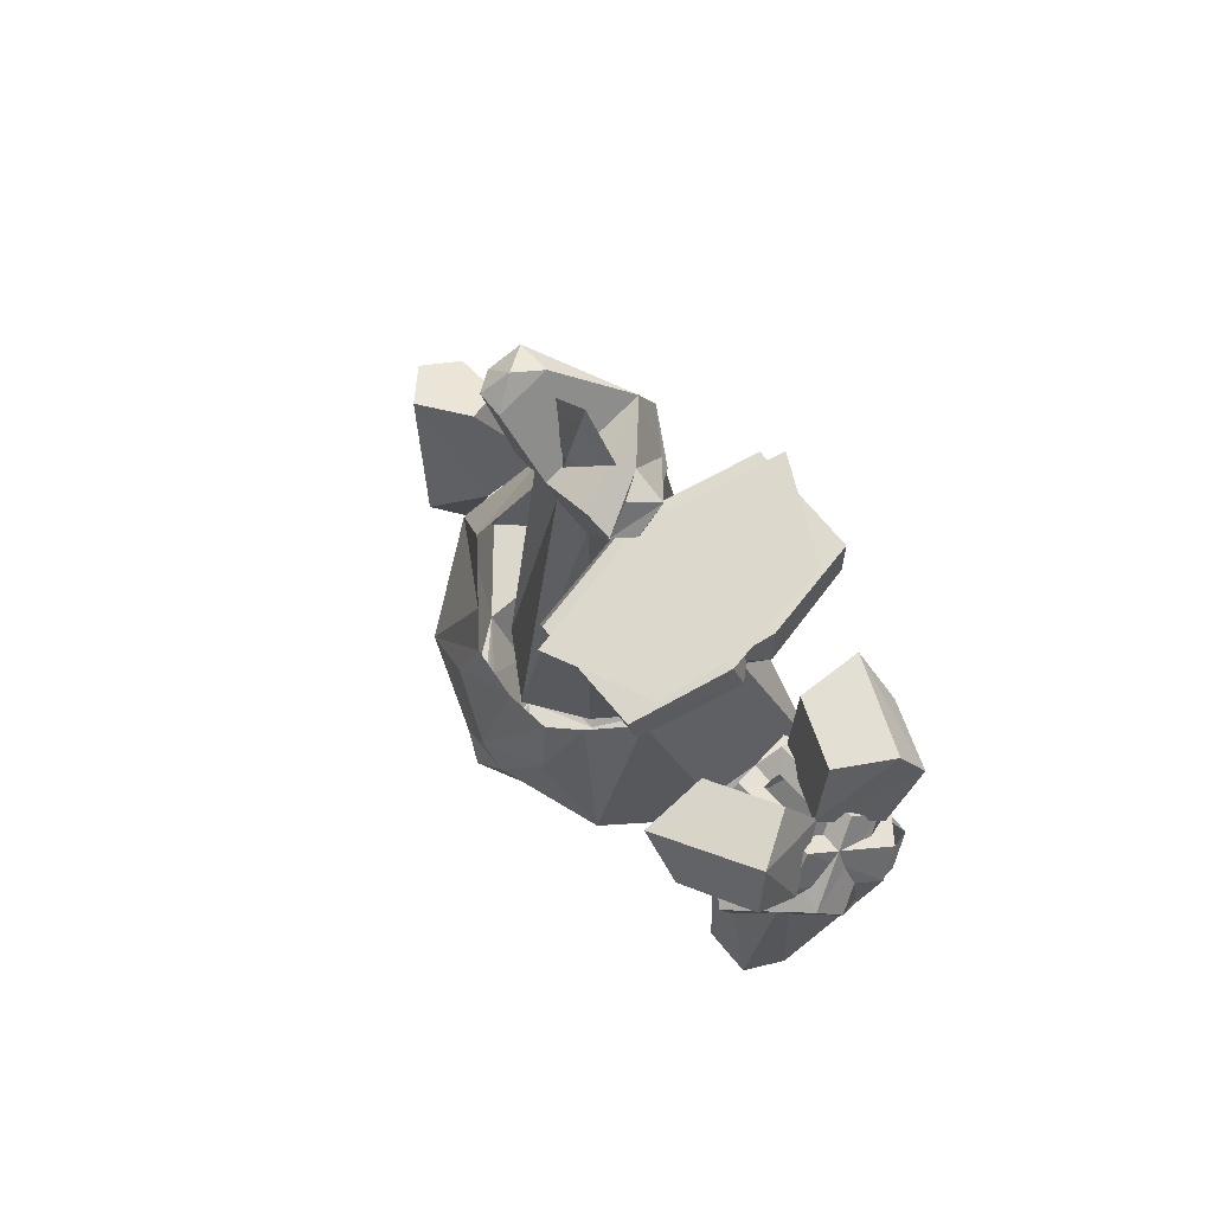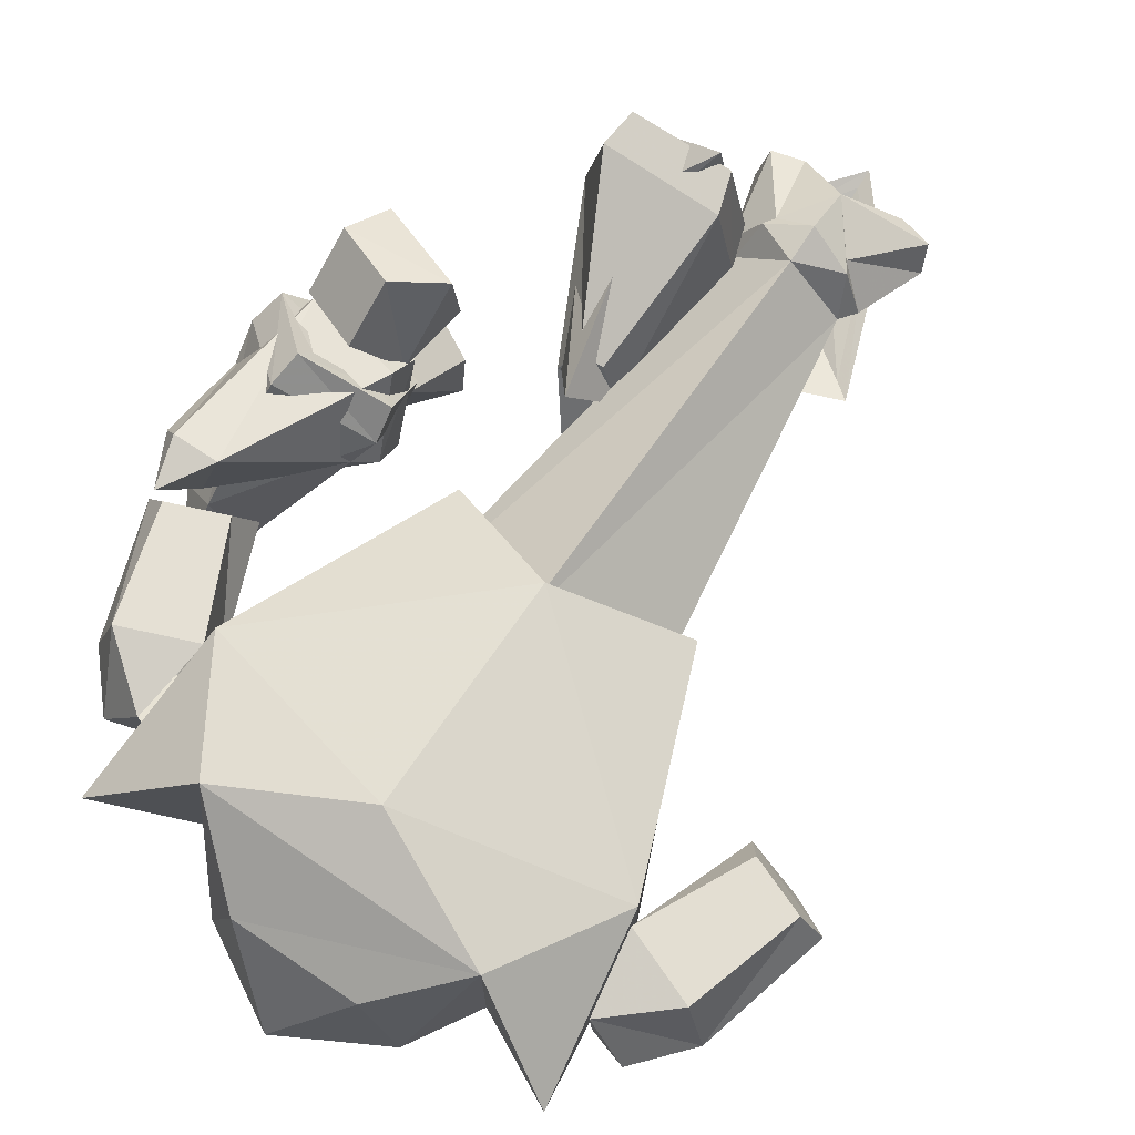
<metadata>
{"format":"obj","ext":"obj","renderer":"f3d","projection":"perspective","resolution":1024,"background":"white","views":[{"elev":72.7,"azim":-130.2,"up":"+Y"},{"elev":71.7,"azim":33.8,"up":"+Z"}]}
</metadata>
<code>
v  329 -995 46
v  385 -1014 59
v  328 -1000 143
v  310 -872 57
v  364 -906 -15
v  329 -995 46
v  417 -927 161
v  310 -885 161
v  328 -1000 143
v  501 -757 87
v  446 -721 36
v  368 -705 87
g SHINY_node00_face00
f -12 -11 -10
f -9 -8 -7
f -6 -5 -4
f -3 -2 -1
v  385 -1014 59
v  329 -995 46
v  364 -906 -15
v  450 -939 52
v  450 -939 52
v  417 -927 161
v  328 -1000 143
v  385 -1014 59
v  467 -762 143
v  501 -757 87
v  368 -705 87
v  385 -730 143
v  385 -730 143
v  310 -885 161
v  417 -927 161
v  467 -762 143
v  368 -705 87
v  310 -872 57
v  310 -885 161
v  385 -730 143
v  446 -721 36
v  364 -906 -15
v  310 -872 57
v  368 -705 87
v  501 -757 87
v  450 -939 52
v  364 -906 -15
v  446 -721 36
v  467 -762 143
v  417 -927 161
v  450 -939 52
v  501 -757 87
g SHINY_node00_face01
f -32 -31 -30 -29
f -28 -27 -26 -25
f -24 -23 -22 -21
f -20 -19 -18 -17
f -16 -15 -14 -13
f -12 -11 -10 -9
f -8 -7 -6 -5
f -4 -3 -2 -1
v  -482 -755 -135
v  -528 -673 -99
v  -501 -684 -149
v  -482 -755 -135
v  -434 -684 -149
v  -467 -696 -30
v  -501 -684 -149
v  -434 -684 -149
v  -482 -755 -135
v  -467 -696 -30
v  -528 -673 -99
v  -482 -755 -135
v  -317 -523 34
v  -434 -684 -149
v  -343 -445 -76
g SHINY_node01_face00
f -15 -14 -13
f -12 -11 -10
f -9 -8 -7
f -6 -5 -4
f -3 -2 -1
v  -467 -696 -30
v  -446 -558 129
v  -549 -473 35
v  -528 -673 -99
g SHINY_node01_face01
f -4 -3 -2 -1
v  -437 -510 146
v  -446 -558 129
v  -317 -523 34
v  -319 -481 67
g SHINY_node01_face02
f -4 -3 -2 -1
v  -528 -673 -99
v  -549 -473 35
v  -486 -411 -76
v  -501 -684 -149
v  -501 -684 -149
v  -486 -411 -76
v  -343 -445 -76
v  -434 -684 -149
g SHINY_node01_face03
f -8 -7 -6 -5
f -4 -3 -2 -1
v  -529 -429 67
v  -437 -510 146
v  -432 -489 114
v  -495 -432 60
v  -319 -481 67
v  -341 -401 -37
v  -365 -412 -13
v  -350 -468 60
v  -437 -510 146
v  -319 -481 67
v  -350 -468 60
v  -432 -489 114
v  -341 -401 -37
v  -471 -369 -37
v  -455 -390 -13
v  -365 -412 -13
v  -471 -369 -37
v  -529 -429 67
v  -495 -432 60
v  -455 -390 -13
v  -529 -429 67
v  -549 -473 35
v  -446 -558 129
v  -437 -510 146
v  -471 -369 -37
v  -486 -411 -76
v  -549 -473 35
v  -529 -429 67
v  -341 -401 -37
v  -343 -445 -76
v  -486 -411 -76
v  -471 -369 -37
v  -319 -481 67
v  -317 -523 34
v  -343 -445 -76
v  -341 -401 -37
g SHINY_node01_face04
f -36 -35 -34 -33
f -32 -31 -30 -29
f -28 -27 -26 -25
f -24 -23 -22 -21
f -20 -19 -18 -17
f -16 -15 -14 -13
f -12 -11 -10 -9
f -8 -7 -6 -5
f -4 -3 -2 -1
v  -317 -523 34
v  -446 -558 129
v  -467 -696 -30
v  -434 -684 -149
g SHINY_node01_face05
f -4 -3 -2 -1
v  -344 -420 43
v  -318 -327 82
v  -321 -335 179
v  -466 -268 110
v  -419 -280 36
v  -445 -373 -3
g SHINY_node02_face00
f -6 -5 -4
f -3 -2 -1
v  -491 -334 139
v  -466 -268 110
v  -445 -373 -3
v  -498 -412 76
v  -390 -381 185
v  -491 -334 139
v  -498 -412 76
v  -397 -459 122
v  -419 -280 36
v  -318 -327 82
v  -344 -420 43
v  -445 -373 -3
v  -321 -335 179
v  -466 -268 110
v  -491 -334 139
v  -390 -381 185
v  -390 -381 185
v  -397 -459 122
v  -344 -420 43
v  -321 -335 179
v  -318 -327 82
v  -419 -280 36
v  -466 -268 110
v  -321 -335 179
g SHINY_node02_face01
f -24 -23 -22 -21
f -20 -19 -18 -17
f -16 -15 -14 -13
f -12 -11 -10 -9
f -8 -7 -6 -5
f -4 -3 -2 -1
v  75 135 7
v  122 123 7
v  98 139 -28
g SHINY_node03_face00
f -3 -2 -1
v  75 112 -64
v  75 135 7
v  98 139 -28
v  111 107 -62
v  130 101 -35
v  111 107 -62
v  98 139 -28
v  122 123 7
g SHINY_node03_face01
f -8 -7 -6 -5
f -4 -3 -2 -1
v  339 -1111 80
v  201 -1034 195
v  201 -1034 -34
v  92 -1134 126
v  -90 -1134 126
v  1 -1214 0
v  -199 -1033 -32
v  -199 -1032 202
v  -337 -1111 80
v  201 -1034 195
v  1 -940 238
v  -199 -1032 202
v  305 -863 7
v  305 -863 173
v  339 -1111 80
v  -303 -863 173
v  -337 -1111 80
v  -199 -1032 202
v  -303 -863 173
v  -303 -863 7
v  -337 -1111 80
v  201 -1034 195
v  339 -1111 80
v  305 -863 173
v  -199 -1033 -32
v  -337 -1111 80
v  -303 -863 7
v  305 -863 7
v  339 -1111 80
v  201 -1034 -34
v  -90 -1001 -125
v  -49 -1066 -117
v  -124 -1024 -89
v  201 -1034 -34
v  101 -990 -128
v  116 -978 -139
v  -115 -976 -138
v  -99 -989 -127
v  -199 -1033 -32
v  126 -1025 -90
v  51 -1067 -117
v  92 -1002 -126
v  126 -1025 -90
v  201 -1034 -34
v  142 -1134 -25
v  -140 -1134 -25
v  -199 -1033 -32
v  -124 -1024 -89
v  2 -1110 -113
v  2 -1095 -118
v  37 -1080 -117
v  2 -1110 -113
v  1 -1214 0
v  -82 -1147 -61
v  84 -1147 -61
v  1 -1214 0
v  2 -1110 -113
v  73 -1116 -87
v  37 -1080 -117
v  51 -1067 -117
v  -49 -1066 -117
v  -34 -1080 -117
v  -70 -1116 -87
v  -124 -1024 -89
v  -49 -1066 -117
v  -70 -1116 -87
v  73 -1116 -87
v  51 -1067 -117
v  126 -1025 -90
v  -34 -1080 -117
v  2 -1095 -118
v  2 -1110 -113
v  305 -863 173
v  178 -534 101
v  1 -605 210
v  1 -605 210
v  -177 -534 101
v  -303 -863 173
g SHINY_node04_face00
f -78 -77 -76
f -75 -74 -73
f -72 -71 -70
f -69 -68 -67
f -66 -65 -64
f -63 -62 -61
f -60 -59 -58
f -57 -56 -55
f -54 -53 -52
f -51 -50 -49
f -48 -47 -46
f -45 -44 -43
f -42 -41 -40
f -39 -38 -37
f -36 -35 -34
f -33 -32 -31
f -30 -29 -28
f -27 -26 -25
f -24 -23 -22
f -21 -20 -19
f -18 -17 -16
f -15 -14 -13
f -12 -11 -10
f -9 -8 -7
f -6 -5 -4
f -3 -2 -1
v  1 -1214 0
v  84 -1147 -61
v  142 -1134 -25
v  92 -1134 126
v  1 -1214 0
v  -90 -1134 126
v  -140 -1134 -25
v  -82 -1147 -61
v  -199 -1032 202
v  -199 -1033 -32
v  -140 -1134 -25
v  -90 -1134 126
v  -36 -850 -201
v  1 -885 -217
v  -115 -976 -138
v  -187 -872 -145
v  1 -940 238
v  201 -1034 195
v  305 -863 173
v  1 -605 210
v  -303 -863 173
v  -199 -1032 202
v  1 -940 238
v  1 -605 210
v  305 -863 7
v  189 -872 -145
v  116 -630 -106
v  178 -553 -53
v  -187 -872 -145
v  -115 -976 -138
v  -199 -1033 -32
v  -303 -863 7
v  4 -964 -167
v  1 -885 -217
v  116 -978 -139
v  101 -990 -128
v  -177 -553 -53
v  -114 -630 -106
v  -187 -872 -145
v  -303 -863 7
v  -90 -1134 126
v  92 -1134 126
v  201 -1034 195
v  -199 -1032 202
v  -303 -863 7
v  -303 -863 173
v  -177 -534 101
v  -177 -553 -53
v  178 -553 -53
v  178 -534 101
v  305 -863 173
v  305 -863 7
v  201 -1034 195
v  92 -1134 126
v  142 -1134 -25
v  201 -1034 -34
v  101 -990 -128
v  92 -1002 -126
v  3 -985 -159
v  4 -964 -167
v  305 -863 7
v  201 -1034 -34
v  116 -978 -139
v  189 -872 -145
v  1 -805 -202
v  -93 -748 -166
v  -71 -653 -141
v  1 -675 -146
v  189 -872 -145
v  95 -748 -166
v  74 -653 -141
v  116 -630 -106
v  -114 -630 -106
v  -71 -653 -141
v  -93 -748 -166
v  -187 -872 -145
v  1 -675 -146
v  74 -653 -141
v  95 -748 -166
v  1 -805 -202
v  189 -872 -145
v  39 -850 -200
v  1 -805 -202
v  95 -748 -166
v  -36 -850 -201
v  1 -805 -202
v  39 -850 -200
v  1 -885 -217
v  -93 -748 -166
v  1 -805 -202
v  -36 -850 -201
v  -187 -872 -145
v  4 -964 -167
v  3 -985 -159
v  -90 -1001 -125
v  -99 -989 -127
v  201 -1034 -34
v  126 -1025 -90
v  92 -1002 -126
v  101 -990 -128
v  -49 -1066 -117
v  -90 -1001 -125
v  3 -985 -159
v  2 -1044 -133
v  2 -1044 -133
v  3 -985 -159
v  92 -1002 -126
v  51 -1067 -117
v  -99 -989 -127
v  -90 -1001 -125
v  -124 -1024 -89
v  -199 -1033 -32
v  116 -978 -139
v  1 -885 -217
v  39 -850 -200
v  189 -872 -145
v  -115 -976 -138
v  1 -885 -217
v  4 -964 -167
v  -99 -989 -127
v  2 -1095 -118
v  -34 -1080 -117
v  -49 -1066 -117
v  2 -1044 -133
v  -70 -1116 -87
v  -34 -1080 -117
v  2 -1110 -113
v  -82 -1147 -61
v  2 -1044 -133
v  51 -1067 -117
v  37 -1080 -117
v  2 -1095 -118
v  73 -1116 -87
v  126 -1025 -90
v  142 -1134 -25
v  84 -1147 -61
v  -82 -1147 -61
v  -140 -1134 -25
v  -124 -1024 -89
v  -70 -1116 -87
v  84 -1147 -61
v  2 -1110 -113
v  37 -1080 -117
v  73 -1116 -87
g SHINY_node04_face01
f -144 -143 -142 -141
f -140 -139 -138 -137
f -136 -135 -134 -133
f -132 -131 -130 -129
f -128 -127 -126 -125
f -124 -123 -122 -121
f -120 -119 -118 -117
f -116 -115 -114 -113
f -112 -111 -110 -109
f -108 -107 -106 -105
f -104 -103 -102 -101
f -100 -99 -98 -97
f -96 -95 -94 -93
f -92 -91 -90 -89
f -88 -87 -86 -85
f -84 -83 -82 -81
f -80 -79 -78 -77
f -76 -75 -74 -73
f -72 -71 -70 -69
f -68 -67 -66 -65
f -64 -63 -62 -61
f -60 -59 -58 -57
f -56 -55 -54 -53
f -52 -51 -50 -49
f -48 -47 -46 -45
f -44 -43 -42 -41
f -40 -39 -38 -37
f -36 -35 -34 -33
f -32 -31 -30 -29
f -28 -27 -26 -25
f -24 -23 -22 -21
f -20 -19 -18 -17
f -16 -15 -14 -13
f -12 -11 -10 -9
f -8 -7 -6 -5
f -4 -3 -2 -1
v  -323 -1000 143
v  -380 -1014 59
v  -325 -995 46
v  -325 -995 46
v  -359 -906 -15
v  -305 -872 57
v  -323 -1000 143
v  -306 -885 161
v  -413 -927 161
v  -363 -705 87
v  -442 -721 36
v  -496 -757 87
g SHINY_node05_face00
f -12 -11 -10
f -9 -8 -7
f -6 -5 -4
f -3 -2 -1
v  -380 -1014 59
v  -446 -939 52
v  -359 -906 -15
v  -325 -995 46
v  -380 -1014 59
v  -323 -1000 143
v  -413 -927 161
v  -446 -939 52
v  -380 -730 143
v  -363 -705 87
v  -496 -757 87
v  -462 -762 143
v  -462 -762 143
v  -413 -927 161
v  -306 -885 161
v  -380 -730 143
v  -380 -730 143
v  -306 -885 161
v  -305 -872 57
v  -363 -705 87
v  -363 -705 87
v  -305 -872 57
v  -359 -906 -15
v  -442 -721 36
v  -442 -721 36
v  -359 -906 -15
v  -446 -939 52
v  -496 -757 87
v  -496 -757 87
v  -446 -939 52
v  -413 -927 161
v  -462 -762 143
g SHINY_node05_face01
f -32 -31 -30 -29
f -28 -27 -26 -25
f -24 -23 -22 -21
f -20 -19 -18 -17
f -16 -15 -14 -13
f -12 -11 -10 -9
f -8 -7 -6 -5
f -4 -3 -2 -1
v  -501 -684 149
v  -528 -673 99
v  -482 -755 135
v  -467 -696 30
v  -434 -684 149
v  -482 -755 135
v  -482 -755 135
v  -434 -684 149
v  -501 -684 149
v  -482 -755 135
v  -528 -673 99
v  -467 -696 30
v  -343 -445 76
v  -434 -684 149
v  -317 -523 -34
g SHINY_node06_face00
f -15 -14 -13
f -12 -11 -10
f -9 -8 -7
f -6 -5 -4
f -3 -2 -1
v  -528 -673 99
v  -549 -473 -35
v  -446 -558 -129
v  -467 -696 30
g SHINY_node06_face01
f -4 -3 -2 -1
v  -319 -481 -67
v  -317 -523 -34
v  -446 -558 -129
v  -437 -510 -146
g SHINY_node06_face02
f -4 -3 -2 -1
v  -501 -684 149
v  -486 -411 76
v  -549 -473 -35
v  -528 -673 99
v  -434 -684 149
v  -343 -445 76
v  -486 -411 76
v  -501 -684 149
g SHINY_node06_face03
f -8 -7 -6 -5
f -4 -3 -2 -1
v  -495 -432 -60
v  -432 -489 -114
v  -437 -510 -146
v  -529 -429 -67
v  -350 -468 -60
v  -365 -412 13
v  -341 -401 37
v  -319 -481 -67
v  -432 -489 -114
v  -350 -468 -60
v  -319 -481 -67
v  -437 -510 -146
v  -365 -412 13
v  -455 -390 13
v  -471 -369 37
v  -341 -401 37
v  -455 -390 13
v  -495 -432 -60
v  -529 -429 -67
v  -471 -369 37
v  -437 -510 -146
v  -446 -558 -129
v  -549 -473 -35
v  -529 -429 -67
v  -529 -429 -67
v  -549 -473 -35
v  -486 -411 76
v  -471 -369 37
v  -471 -369 37
v  -486 -411 76
v  -343 -445 76
v  -341 -401 37
v  -341 -401 37
v  -343 -445 76
v  -317 -523 -34
v  -319 -481 -67
g SHINY_node06_face04
f -36 -35 -34 -33
f -32 -31 -30 -29
f -28 -27 -26 -25
f -24 -23 -22 -21
f -20 -19 -18 -17
f -16 -15 -14 -13
f -12 -11 -10 -9
f -8 -7 -6 -5
f -4 -3 -2 -1
v  -467 -696 30
v  -446 -558 -129
v  -317 -523 -34
v  -434 -684 149
g SHINY_node06_face05
f -4 -3 -2 -1
v  -321 -335 -179
v  -318 -327 -82
v  -344 -420 -43
v  -445 -373 3
v  -419 -280 -36
v  -466 -268 -110
g SHINY_node07_face00
f -6 -5 -4
f -3 -2 -1
v  -498 -412 -76
v  -445 -373 3
v  -466 -268 -110
v  -491 -334 -139
v  -397 -459 -122
v  -498 -412 -76
v  -491 -334 -139
v  -390 -381 -185
v  -445 -373 3
v  -344 -420 -43
v  -318 -327 -82
v  -419 -280 -36
v  -390 -381 -185
v  -491 -334 -139
v  -466 -268 -110
v  -321 -335 -179
v  -321 -335 -179
v  -344 -420 -43
v  -397 -459 -122
v  -390 -381 -185
v  -321 -335 -179
v  -466 -268 -110
v  -419 -280 -36
v  -318 -327 -82
g SHINY_node07_face01
f -24 -23 -22 -21
f -20 -19 -18 -17
f -16 -15 -14 -13
f -12 -11 -10 -9
f -8 -7 -6 -5
f -4 -3 -2 -1
v  -195 -65 -140
v  -271 1 -123
v  -137 1 -187
g SHINY_node08_face00
f -3 -2 -1
v  -60 64 -12
v  -2 148 -8
v  -2 72 -30
v  -2 -4 -51
v  123 -104 -9
v  -2 -156 -8
v  -2 -156 -8
v  -126 -103 -9
v  -2 -4 -51
v  -2 72 -30
v  -2 148 -8
v  58 66 -10
g SHINY_node09_face00
f -12 -11 -10
f -9 -8 -7
f -6 -5 -4
f -3 -2 -1
v  73 83 -1
v  58 66 -10
v  -2 148 -8
v  -2 175 -1
v  148 -125 -1
v  123 -104 -9
v  58 66 -10
v  73 83 -1
v  -152 -125 -1
v  -126 -103 -9
v  -2 -156 -8
v  -2 -183 -1
v  -2 -183 -1
v  -2 -156 -8
v  123 -104 -9
v  148 -125 -1
v  -2 72 -30
v  58 66 -10
v  123 -104 -9
v  -2 -4 -51
v  -2 175 -1
v  -2 148 -8
v  -60 64 -12
v  -77 83 -1
v  -77 83 -1
v  -60 64 -12
v  -126 -103 -9
v  -152 -125 -1
v  -126 -103 -9
v  -60 64 -12
v  -2 72 -30
v  -2 -4 -51
g SHINY_node09_face01
f -32 -31 -30 -29
f -28 -27 -26 -25
f -24 -23 -22 -21
f -20 -19 -18 -17
f -16 -15 -14 -13
f -12 -11 -10 -9
f -8 -7 -6 -5
f -4 -3 -2 -1
v  -138 1 187
v  -271 1 123
v  -195 -65 140
g SHINY_node10_face00
f -3 -2 -1
v  -140 -352 85
v  -184 -295 3
v  -94 -295 3
g SHINY_node11_face00
f -3 -2 -1
v  -140 -352 85
v  -188 -137 112
v  -308 -54 -22
v  -184 -295 3
v  -91 1 -32
v  -118 -3 -165
v  -269 -3 -165
v  -297 1 -32
v  -184 -295 3
v  -308 -54 -22
v  -277 -58 -157
v  -157 -285 -67
v  -157 -285 -67
v  -277 -58 -157
v  -100 -61 -156
v  -121 -285 -67
v  -121 -285 -67
v  -100 -61 -156
v  -73 -58 -21
v  -94 -295 3
v  -94 -295 3
v  -73 -58 -21
v  -188 -137 112
v  -140 -352 85
v  -121 -285 -67
v  -94 -295 3
v  -184 -295 3
v  -157 -285 -67
g SHINY_node11_face01
f -28 -27 -26 -25
f -24 -23 -22 -21
f -20 -19 -18 -17
f -16 -15 -14 -13
f -12 -11 -10 -9
f -8 -7 -6 -5
f -4 -3 -2 -1
v  -269 -3 -165
v  -277 -58 -157
v  -308 -54 -22
v  -297 1 -32
v  -193 -95 100
v  -188 -137 112
v  -73 -58 -21
v  -91 1 -32
v  -118 -3 -165
v  -100 -61 -156
v  -277 -58 -157
v  -269 -3 -165
v  -91 1 -32
v  -73 -58 -21
v  -100 -61 -156
v  -118 -3 -165
v  -297 1 -32
v  -308 -54 -22
v  -188 -137 112
v  -193 -95 100
g SHINY_node11_face02
f -20 -19 -18 -17
f -16 -15 -14 -13
f -12 -11 -10 -9
f -8 -7 -6 -5
f -4 -3 -2 -1
v  -65 -1 69
v  -80 -39 14
v  0 -39 99
v  0 17 106
v  0 -39 -45
v  -49 -39 -37
v  -64 -5 -53
v  0 43 -60
v  -98 -16 14
v  -64 -5 -53
v  -49 -39 -37
v  -80 -39 14
v  0 17 106
v  0 87 79
v  -54 15 69
v  -65 -1 69
v  -65 -1 69
v  -54 15 69
v  -98 -16 14
v  -80 -39 14
v  0 -39 99
v  80 -39 14
v  65 -1 69
v  0 17 106
v  0 43 -60
v  64 -5 -53
v  49 -39 -37
v  0 -39 -45
v  80 -39 14
v  49 -39 -37
v  64 -5 -53
v  98 -16 14
v  65 -1 69
v  54 15 69
v  0 87 79
v  0 17 106
v  98 -16 14
v  54 15 69
v  65 -1 69
v  80 -39 14
g SHINY_node12_face00
f -40 -39 -38 -37
f -36 -35 -34 -33
f -32 -31 -30 -29
f -28 -27 -26 -25
f -24 -23 -22 -21
f -20 -19 -18 -17
f -16 -15 -14 -13
f -12 -11 -10 -9
f -8 -7 -6 -5
f -4 -3 -2 -1
v  -102 139 -28
v  -126 123 7
v  -79 135 7
g SHINY_node13_face00
f -3 -2 -1
v  -126 123 7
v  -102 139 -28
v  -115 107 -62
v  -133 101 -35
v  -115 107 -62
v  -102 139 -28
v  -79 135 7
v  -79 112 -64
g SHINY_node13_face01
f -8 -7 -6 -5
f -4 -3 -2 -1
v  -99 -295 -3
v  -190 -295 -3
v  -145 -352 -85
g SHINY_node14_face00
f -3 -2 -1
v  -145 -352 -85
v  -190 -295 -3
v  -307 -54 22
v  -188 -137 -112
g SHINY_node14_face01
f -4 -3 -2 -1
v  -91 1 32
v  -72 -58 21
v  -188 -137 -112
v  -193 -95 -100
g SHINY_node14_face02
f -4 -3 -2 -1
v  -162 -285 67
v  -277 -58 157
v  -307 -54 22
v  -190 -295 -3
v  -126 -285 67
v  -100 -61 156
v  -277 -58 157
v  -162 -285 67
v  -99 -295 -3
v  -72 -58 21
v  -100 -61 156
v  -126 -285 67
g SHINY_node14_face03
f -12 -11 -10 -9
f -8 -7 -6 -5
f -4 -3 -2 -1
v  -193 -95 -100
v  -188 -137 -112
v  -307 -54 22
v  -296 1 32
g SHINY_node14_face04
f -4 -3 -2 -1
v  -145 -352 -85
v  -188 -137 -112
v  -72 -58 21
v  -99 -295 -3
g SHINY_node14_face05
f -4 -3 -2 -1
v  -118 -3 165
v  -100 -61 156
v  -72 -58 21
v  -91 1 32
g SHINY_node14_face06
f -4 -3 -2 -1
v  -162 -285 67
v  -190 -295 -3
v  -99 -295 -3
v  -126 -285 67
v  -296 1 32
v  -269 -3 165
v  -118 -3 165
v  -91 1 32
g SHINY_node14_face07
f -8 -7 -6 -5
f -4 -3 -2 -1
v  -269 -3 165
v  -277 -58 157
v  -100 -61 156
v  -118 -3 165
v  -296 1 32
v  -307 -54 22
v  -277 -58 157
v  -269 -3 165
g SHINY_node14_face08
f -8 -7 -6 -5
f -4 -3 -2 -1
v  0 -750 -128
v  0 -39 -45
v  87 -726 -74
v  49 -39 -37
v  87 -726 -74
v  49 -39 -37
v  174 -701 35
v  80 -39 14
v  174 -701 35
v  80 -39 14
v  0 -666 189
v  0 -39 99
v  0 -666 189
v  0 -39 99
v  -174 -701 35
v  -80 -39 14
v  -174 -701 35
v  -80 -39 14
v  -87 -726 -74
v  -49 -39 -37
v  -87 -726 -74
v  -49 -39 -37
v  0 -750 -128
v  0 -39 -45
g SHINY_node20_face00
f -23 -24 -22 -21
f -19 -20 -18 -17
f -15 -16 -14 -13
f -11 -12 -10 -9
f -7 -8 -6 -5
f -3 -4 -2 -1
v  0 43 -60
v  -79 112 -64
v  0 87 79
v  -79 135 7
v  0 87 79
v  -79 135 7
v  -54 15 69
v  -126 123 7
v  -54 15 69
v  -126 123 7
v  -98 -16 14
v  -133 101 -35
v  -98 -16 14
v  -133 101 -35
v  -64 -5 -53
v  -115 107 -62
v  -64 -5 -53
v  -115 107 -62
v  0 43 -60
v  -79 112 -64
g SHINY_node20_face01
f -19 -20 -18 -17
f -15 -16 -14 -13
f -11 -12 -10 -9
f -7 -8 -6 -5
f -3 -4 -2 -1
v  75 112 -64
v  0 43 -60
v  75 135 7
v  0 87 79
v  75 135 7
v  0 87 79
v  122 123 7
v  54 15 69
v  122 123 7
v  54 15 69
v  130 101 -35
v  98 -16 14
v  130 101 -35
v  98 -16 14
v  111 107 -62
v  64 -5 -53
v  111 107 -62
v  64 -5 -53
v  75 112 -64
v  0 43 -60
g SHINY_node20_face02
f -19 -20 -18 -17
f -15 -16 -14 -13
f -11 -12 -10 -9
f -7 -8 -6 -5
f -3 -4 -2 -1
v  -193 -95 -100
v  -195 -65 -140
v  -91 1 32
v  -137 1 -187
v  -91 1 32
v  -137 1 -187
v  -296 1 32
v  -271 1 -123
v  -296 1 32
v  -271 1 -123
v  -193 -95 -100
v  -195 -65 -140
g SHINY_node20_face03
f -11 -12 -10 -9
f -7 -8 -6 -5
f -3 -4 -2 -1
v  -193 -95 100
v  -195 -65 140
v  -297 1 -32
v  -271 1 123
v  -297 1 -32
v  -271 1 123
v  -91 1 -32
v  -138 1 187
v  -91 1 -32
v  -138 1 187
v  -193 -95 100
v  -195 -65 140
g SHINY_node20_face04
f -11 -12 -10 -9
f -7 -8 -6 -5
f -3 -4 -2 -1

</code>
